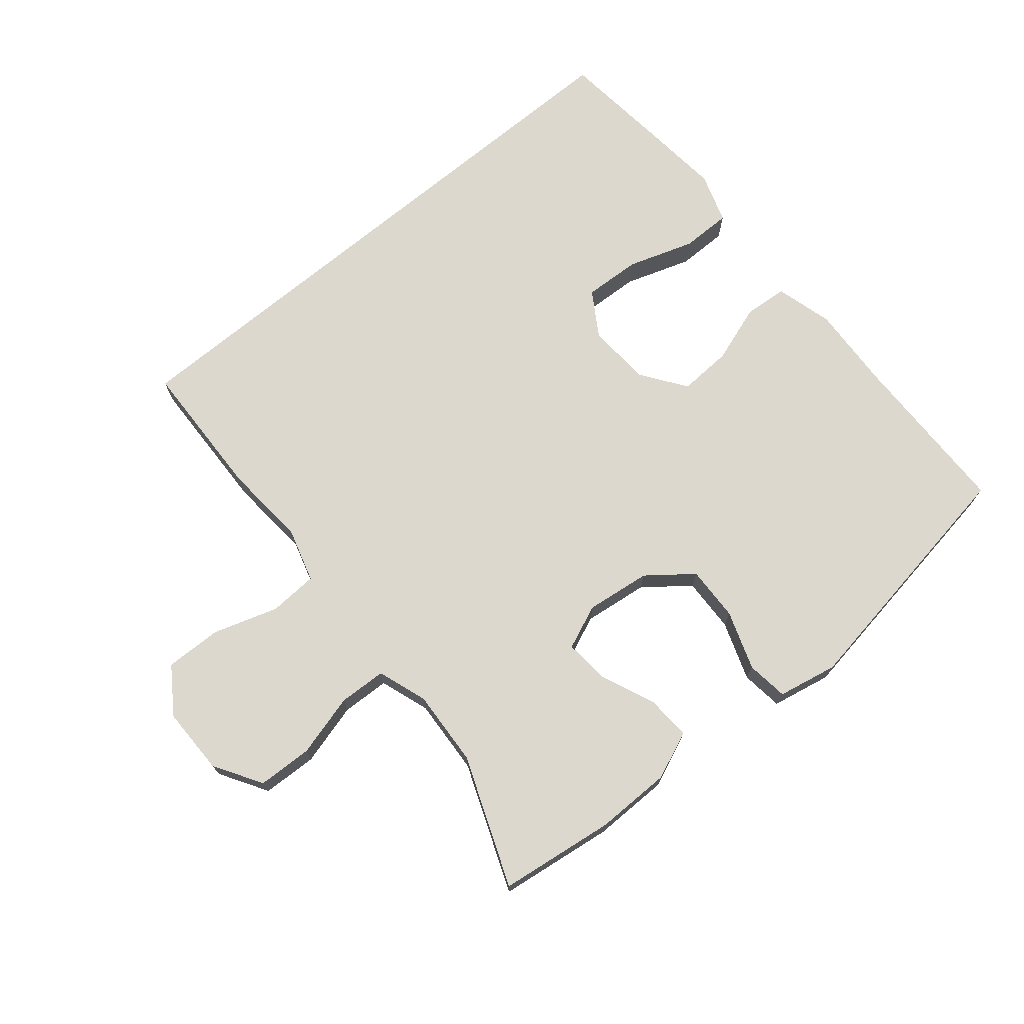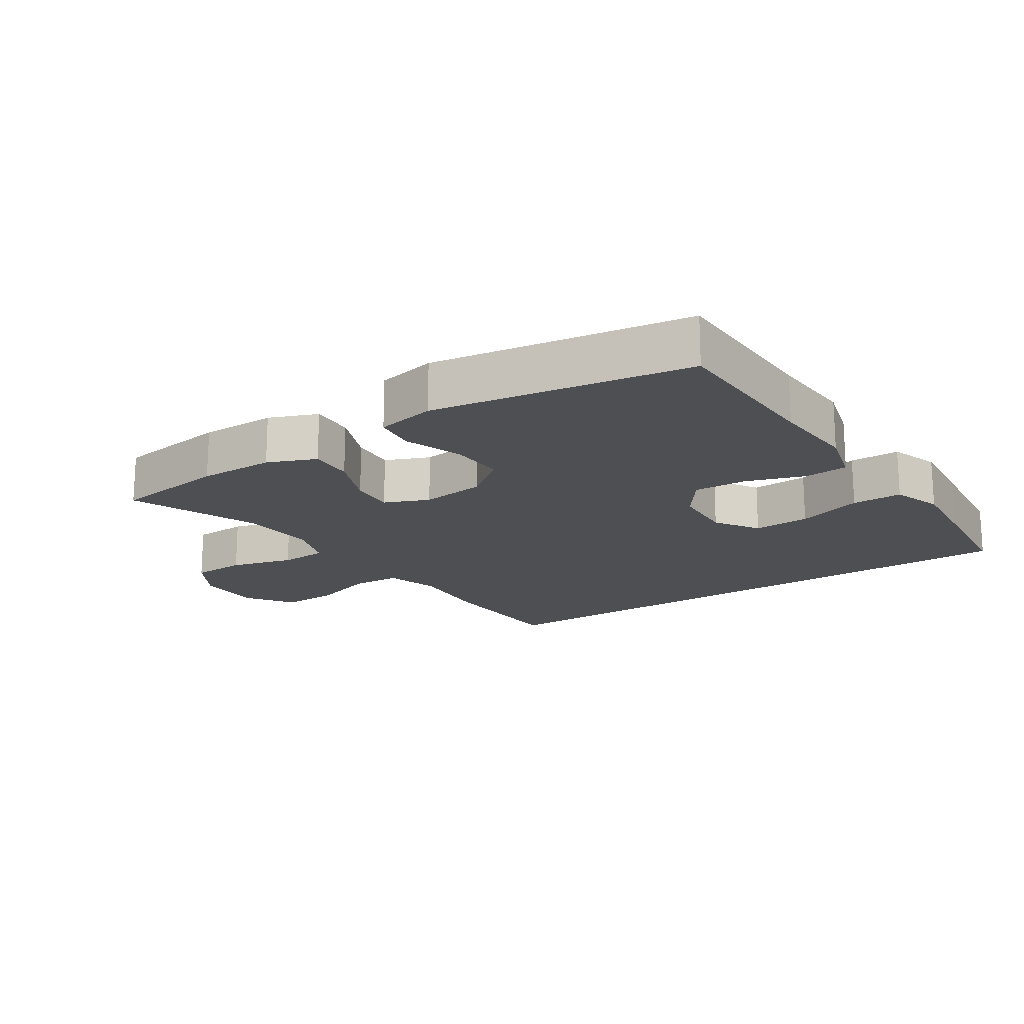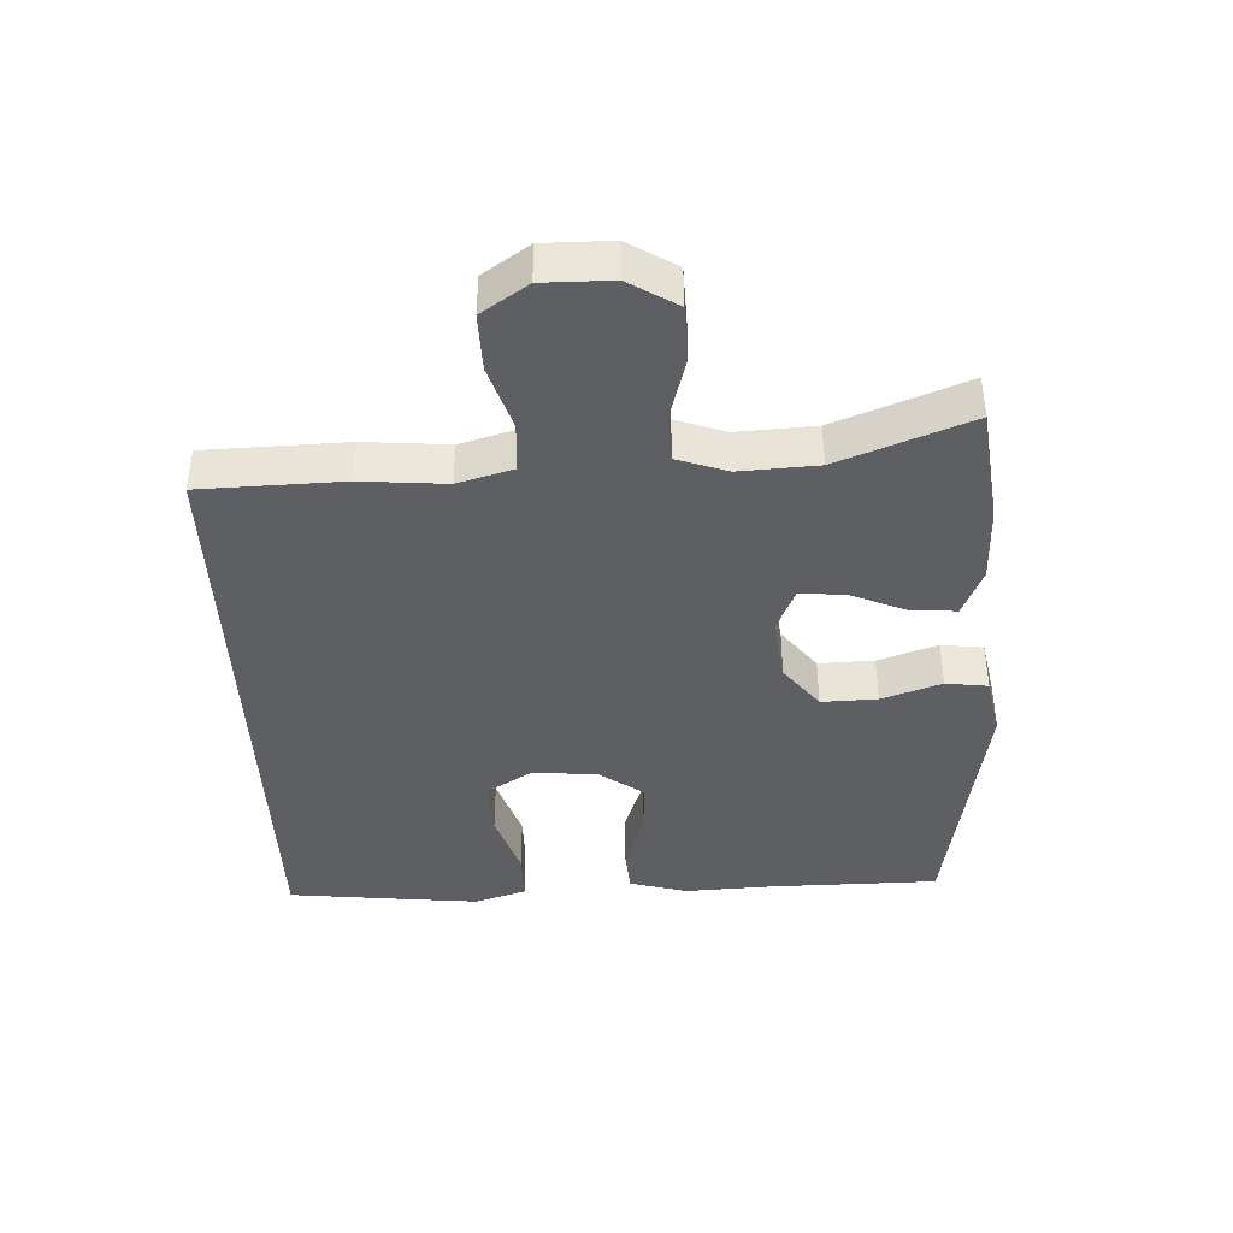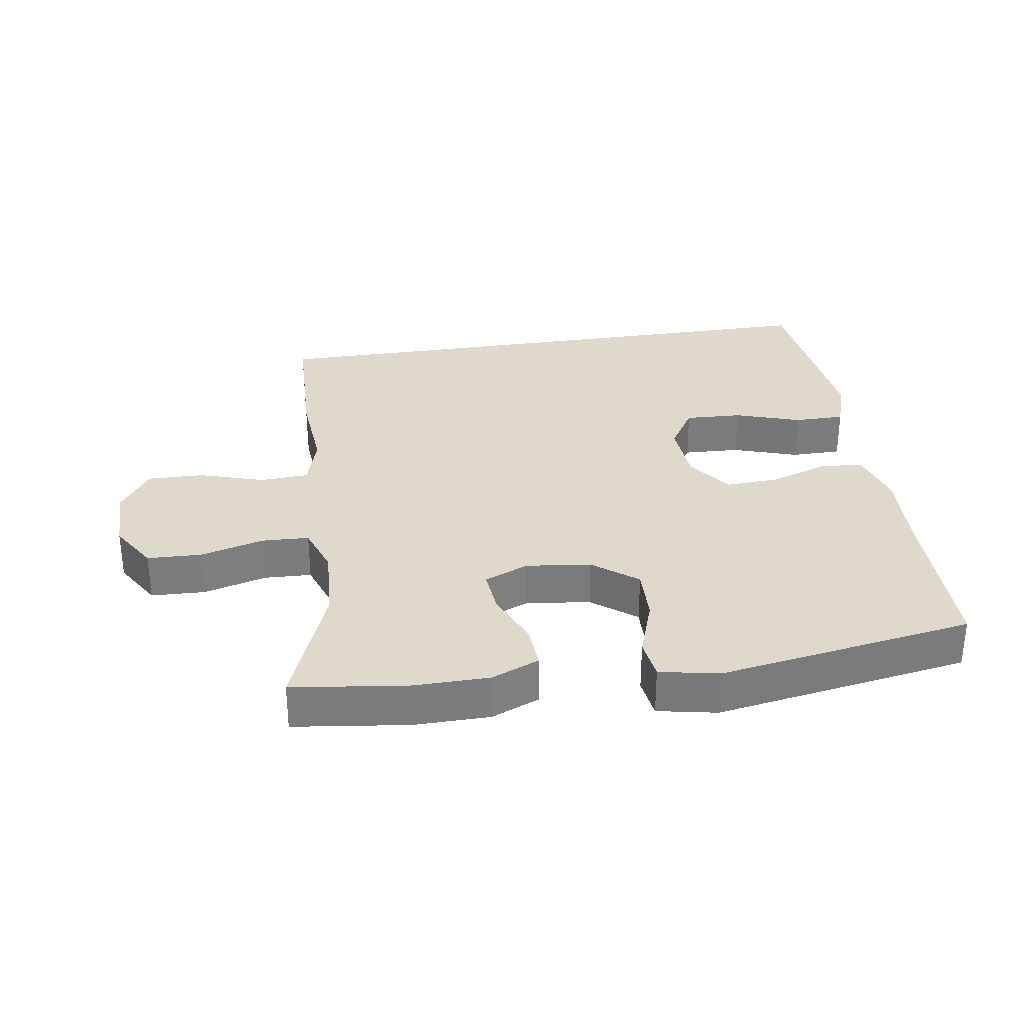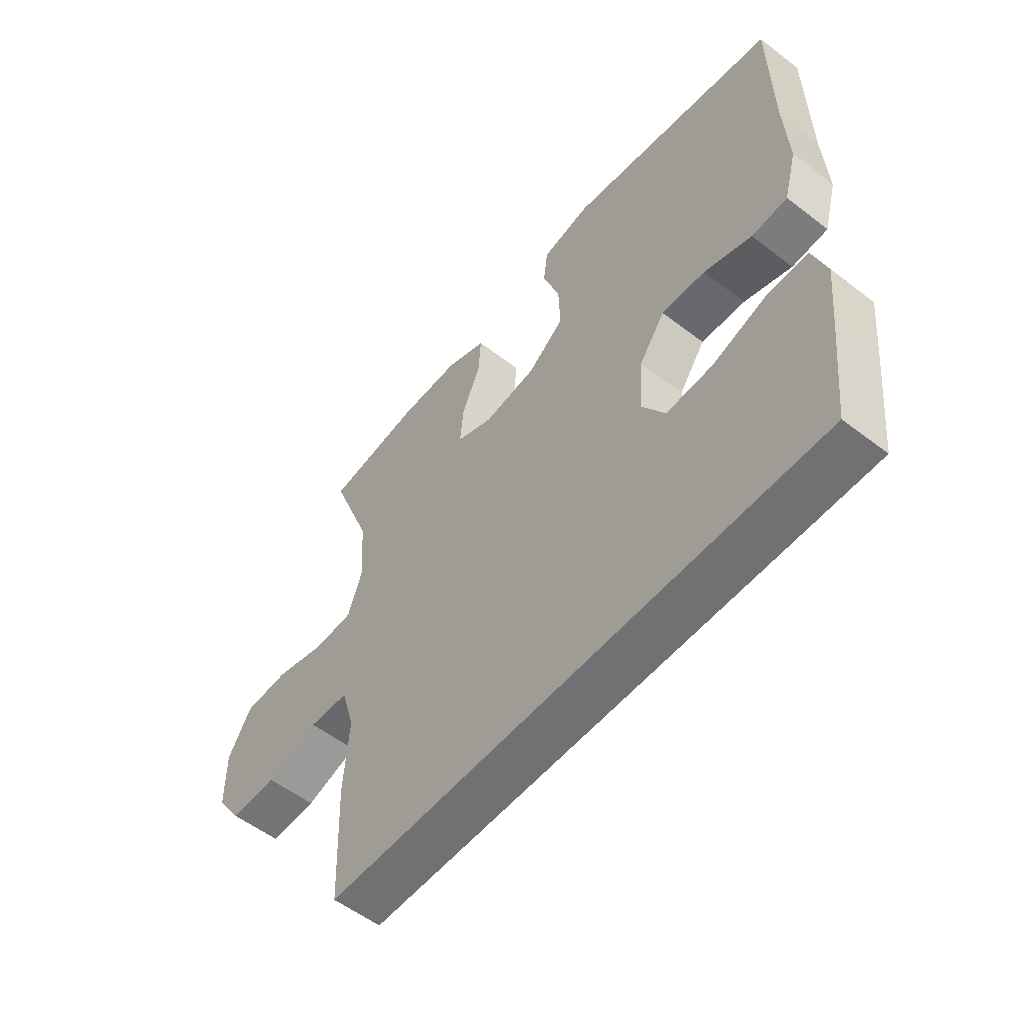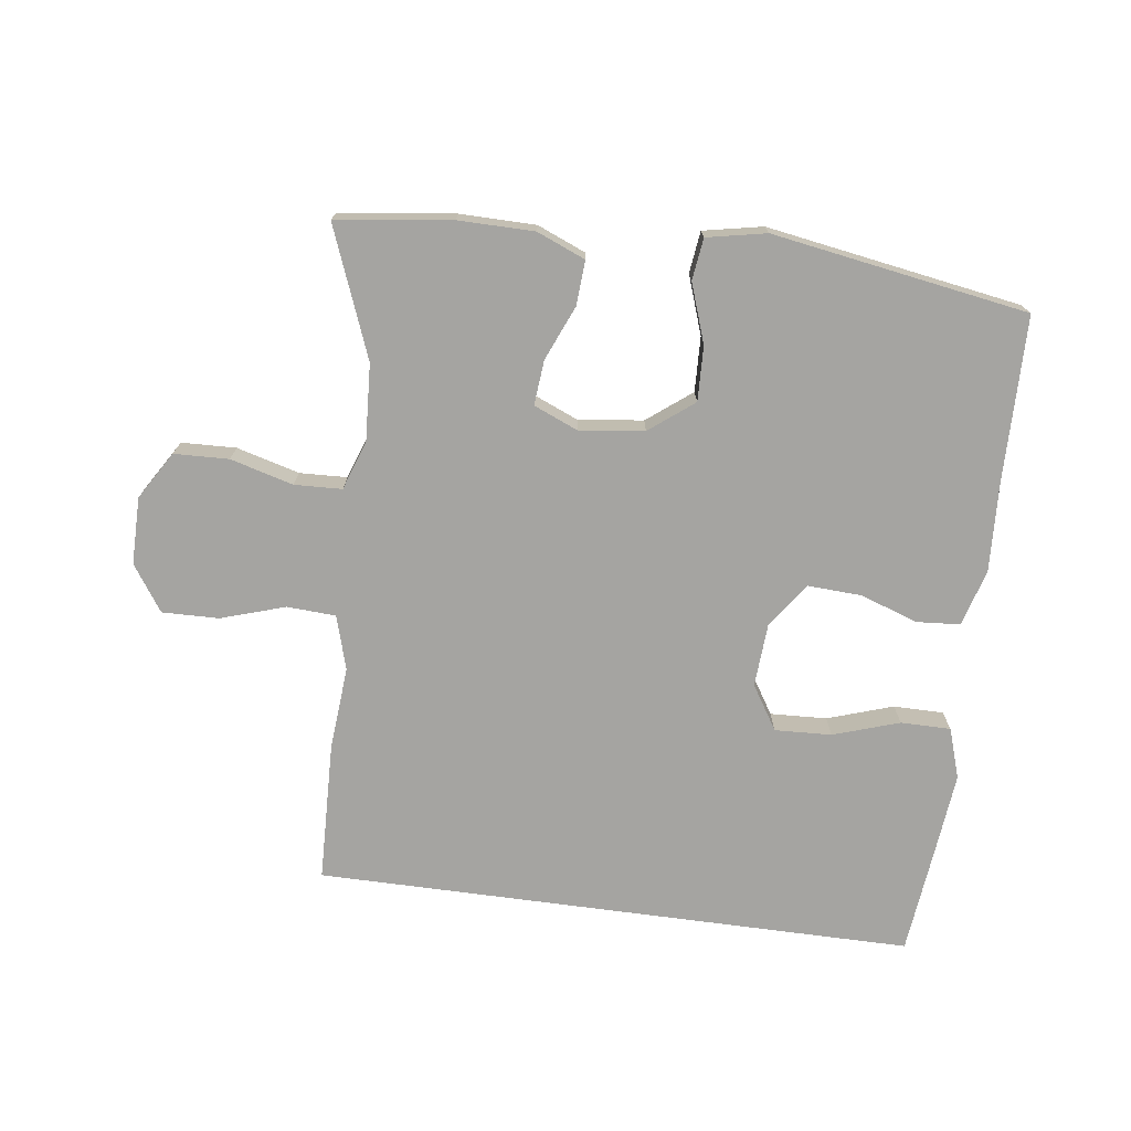
<metadata>
{"format":"obj","ext":"obj","renderer":"f3d","projection":"perspective","resolution":1024,"background":"white","views":[{"elev":72.1,"azim":-39.7,"up":"+Y"},{"elev":-17.7,"azim":33.8,"up":"+Y"},{"elev":-40.8,"azim":-87.7,"up":"+Y"},{"elev":31.8,"azim":-8.9,"up":"+Y"},{"elev":-55.2,"azim":51.0,"up":"+Z"},{"elev":-73.4,"azim":-7.6,"up":"+Y"}]}
</metadata>
<code>
v -0.412 0.07 -0.5
v -0.419 0.07 -0.289
v -0.409 0.07 -0.162
v -0.433 0.07 -0.08
v -0.507 0.07 -0.076
v -0.604 0.07 -0.107
v -0.69 0.07 -0.109
v -0.737 0.07 -0.04
v -0.737 0.07 0.062
v -0.693 0.07 0.134
v -0.61 0.07 0.137
v -0.515 0.07 0.111
v -0.443 0.07 0.114
v -0.417 0.07 0.189
v -0.424 0.07 0.305
v -0.5 0.07 0.5
v -0.326 0.07 0.523
v -0.211 0.07 0.522
v -0.138 0.07 0.492
v -0.142 0.07 0.425
v -0.177 0.07 0.342
v -0.183 0.07 0.274
v -0.116 0.07 0.246
v -0.018 0.07 0.258
v 0.049 0.07 0.31
v 0.046 0.07 0.393
v 0.015 0.07 0.482
v 0.023 0.07 0.545
v 0.113 0.07 0.563
v 0.5 0.07 0.5
v 0.504 0.07 0.247
v 0.511 0.07 0.116
v 0.487 0.07 0.029
v 0.421 0.07 0.024
v 0.333 0.07 0.054
v 0.252 0.07 0.058
v 0.204 0.07 -0.009
v 0.198 0.07 -0.106
v 0.24 0.07 -0.173
v 0.326 0.07 -0.169
v 0.426 0.07 -0.136
v 0.502 0.07 -0.136
v 0.527 0.07 -0.212
v 0.515 0.07 -0.332
v 0.497 0.07 -0.5
v -0.412 0 -0.5
v -0.419 0 -0.289
v -0.409 0 -0.162
v -0.433 0 -0.08
v -0.507 0 -0.076
v -0.604 0 -0.107
v -0.69 0 -0.109
v -0.737 0 -0.04
v -0.737 0 0.062
v -0.693 0 0.134
v -0.61 0 0.137
v -0.515 0 0.111
v -0.443 0 0.114
v -0.417 0 0.189
v -0.424 0 0.305
v -0.5 0 0.5
v -0.326 0 0.523
v -0.211 0 0.522
v -0.138 0 0.492
v -0.142 0 0.425
v -0.177 0 0.342
v -0.183 0 0.274
v -0.116 0 0.246
v -0.018 0 0.258
v 0.049 0 0.31
v 0.046 0 0.393
v 0.015 0 0.482
v 0.023 0 0.545
v 0.113 0 0.563
v 0.5 0 0.5
v 0.504 0 0.247
v 0.511 0 0.116
v 0.487 0 0.029
v 0.421 0 0.024
v 0.333 0 0.054
v 0.252 0 0.058
v 0.204 0 -0.009
v 0.198 0 -0.106
v 0.24 0 -0.173
v 0.326 0 -0.169
v 0.426 0 -0.136
v 0.502 0 -0.136
v 0.527 0 -0.212
v 0.515 0 -0.332
v 0.497 0 -0.5
f 44 45 1
f 43 44 1
f 42 43 1
f 41 42 1
f 40 41 1
f 39 40 1 2
f 38 39 2 3
f 37 38 3 4
f 36 37 4 5
f 33 34 35
f 32 33 35
f 31 32 35
f 31 35 36
f 30 31 36
f 29 30 36
f 28 29 36
f 27 28 36
f 26 27 36
f 25 26 36
f 24 25 36
f 23 24 36 5
f 19 20 21
f 18 19 21
f 17 18 21
f 16 17 21
f 15 16 21
f 14 15 21 22
f 22 23 5
f 14 22 5
f 13 14 5
f 10 11 12
f 9 10 12
f 9 12 13
f 8 9 13
f 7 8 13
f 6 7 13
f 5 6 13
f 46 90 89
f 46 89 88
f 46 88 87
f 46 87 86
f 46 86 85
f 47 46 85 84
f 48 47 84 83
f 49 48 83 82
f 50 49 82 81
f 80 79 78
f 80 78 77
f 80 77 76
f 81 80 76
f 81 76 75
f 81 75 74
f 81 74 73
f 81 73 72
f 81 72 71
f 81 71 70
f 81 70 69
f 50 81 69 68
f 66 65 64
f 66 64 63
f 66 63 62
f 66 62 61
f 66 61 60
f 67 66 60 59
f 50 68 67
f 50 67 59
f 50 59 58
f 57 56 55
f 57 55 54
f 58 57 54
f 58 54 53
f 58 53 52
f 58 52 51
f 58 51 50
f 1 46 47 2
f 2 47 48 3
f 3 48 49 4
f 4 49 50 5
f 5 50 51 6
f 6 51 52 7
f 7 52 53 8
f 8 53 54 9
f 9 54 55 10
f 10 55 56 11
f 11 56 57 12
f 12 57 58 13
f 13 58 59 14
f 14 59 60 15
f 15 60 61 16
f 16 61 62 17
f 17 62 63 18
f 18 63 64 19
f 19 64 65 20
f 20 65 66 21
f 21 66 67 22
f 22 67 68 23
f 23 68 69 24
f 24 69 70 25
f 25 70 71 26
f 26 71 72 27
f 27 72 73 28
f 28 73 74 29
f 29 74 75 30
f 30 75 76 31
f 31 76 77 32
f 32 77 78 33
f 33 78 79 34
f 34 79 80 35
f 35 80 81 36
f 36 81 82 37
f 37 82 83 38
f 38 83 84 39
f 39 84 85 40
f 40 85 86 41
f 41 86 87 42
f 42 87 88 43
f 43 88 89 44
f 44 89 90 45
f 45 90 46 1

</code>
